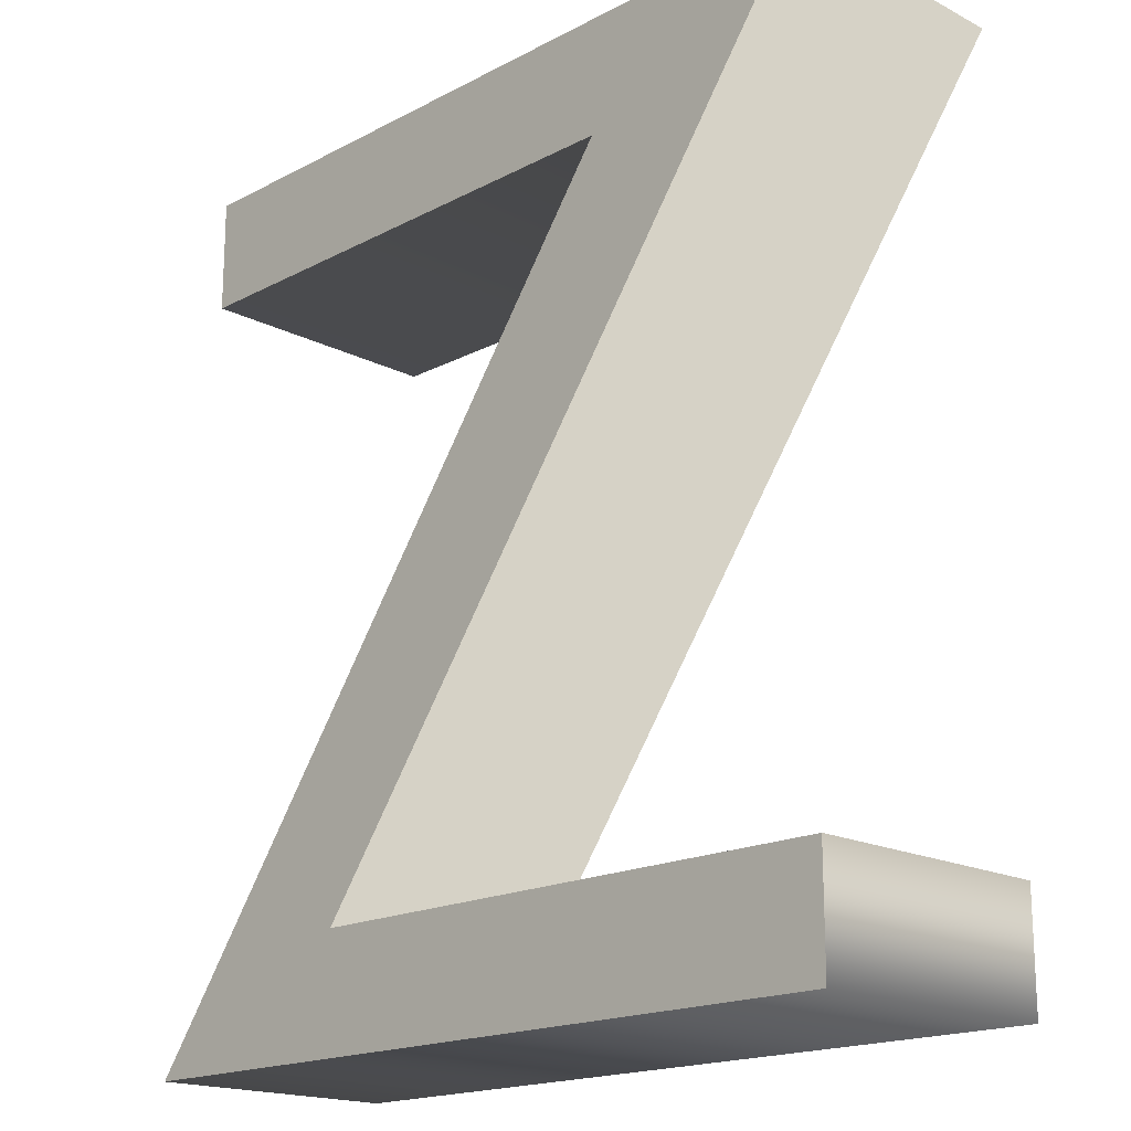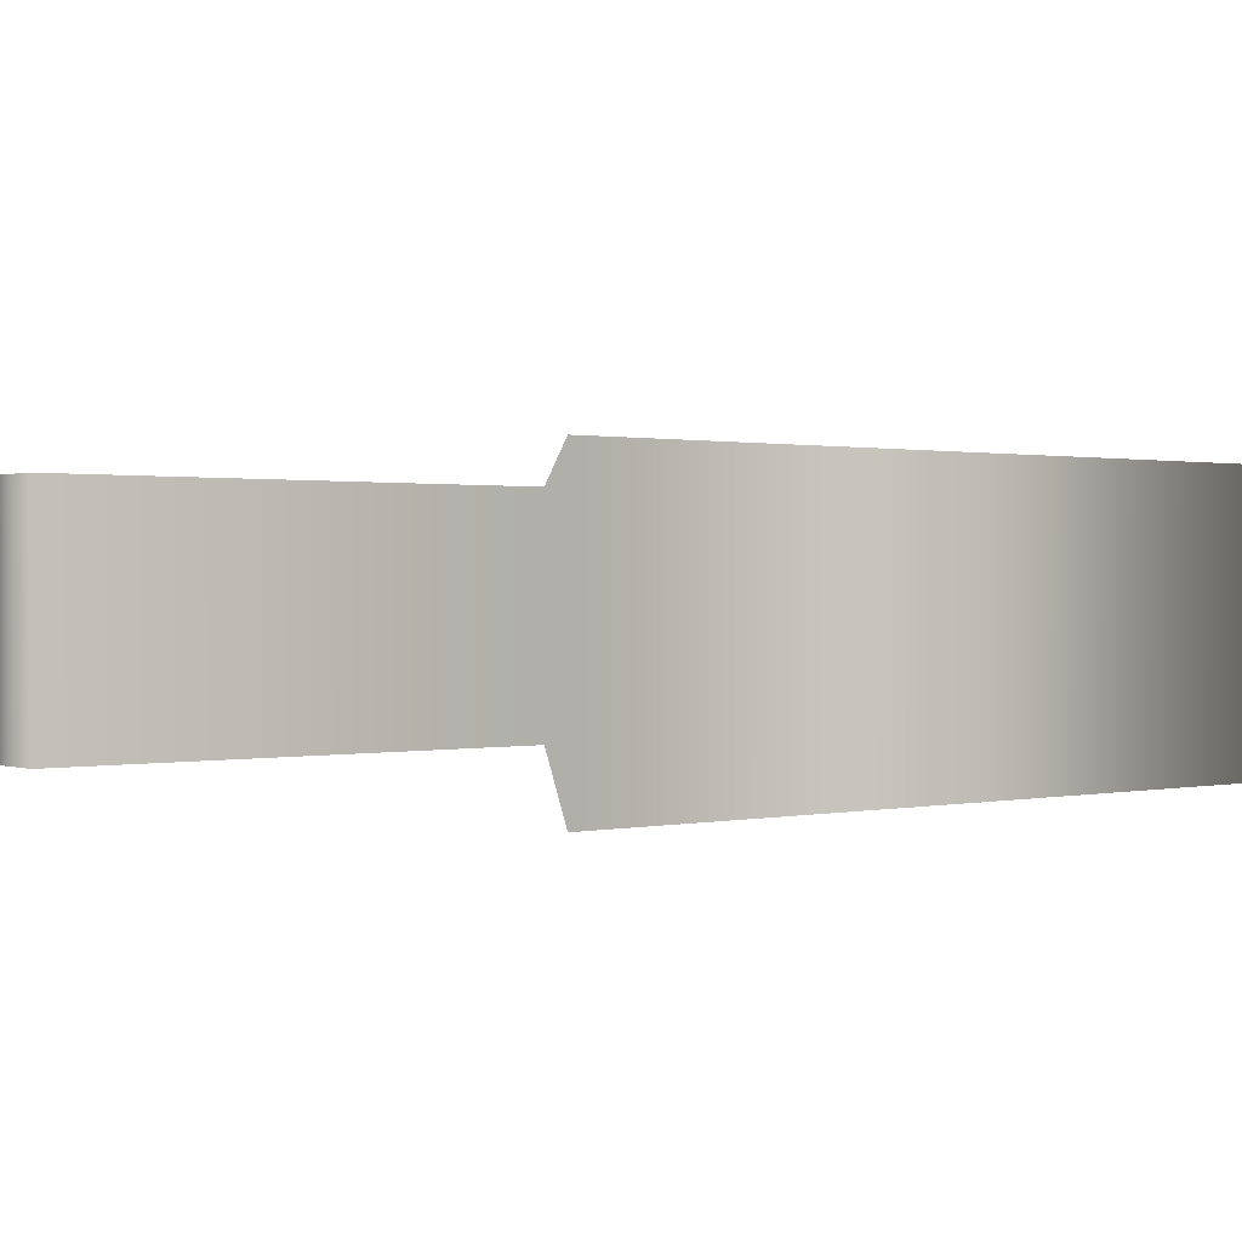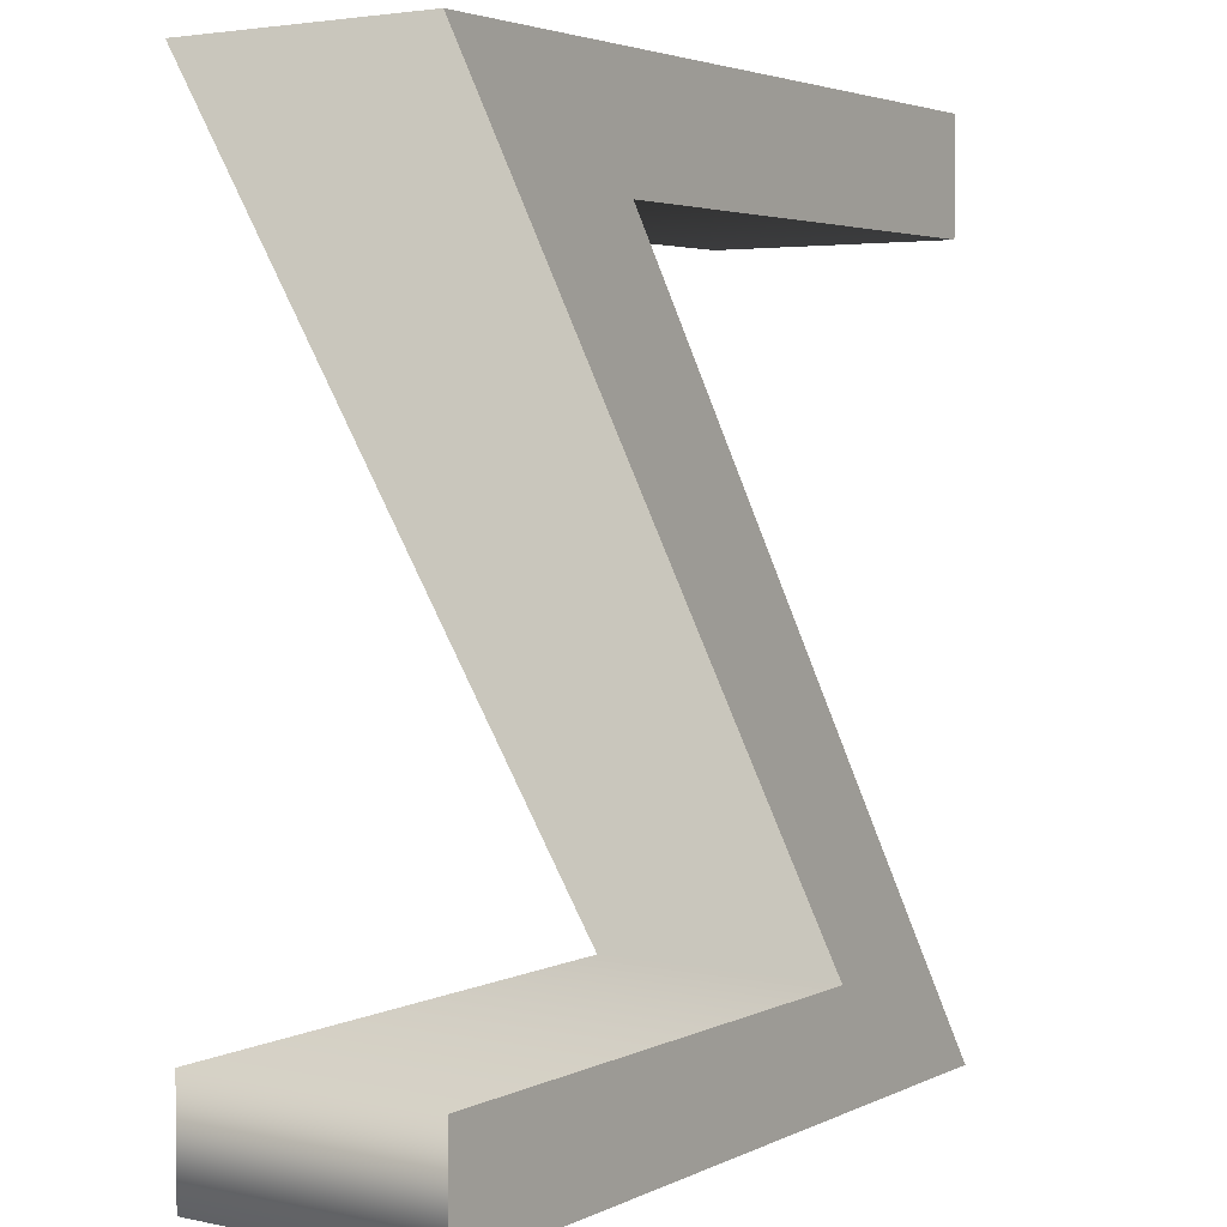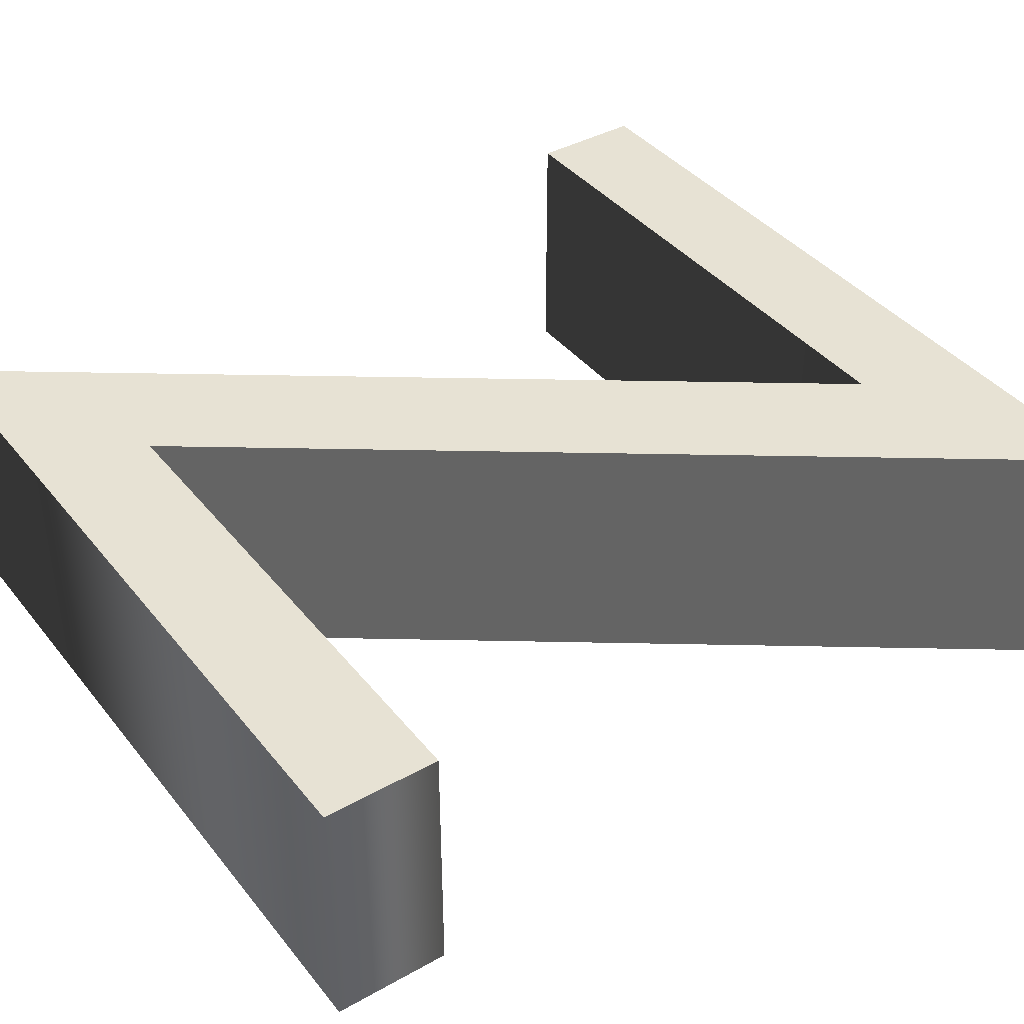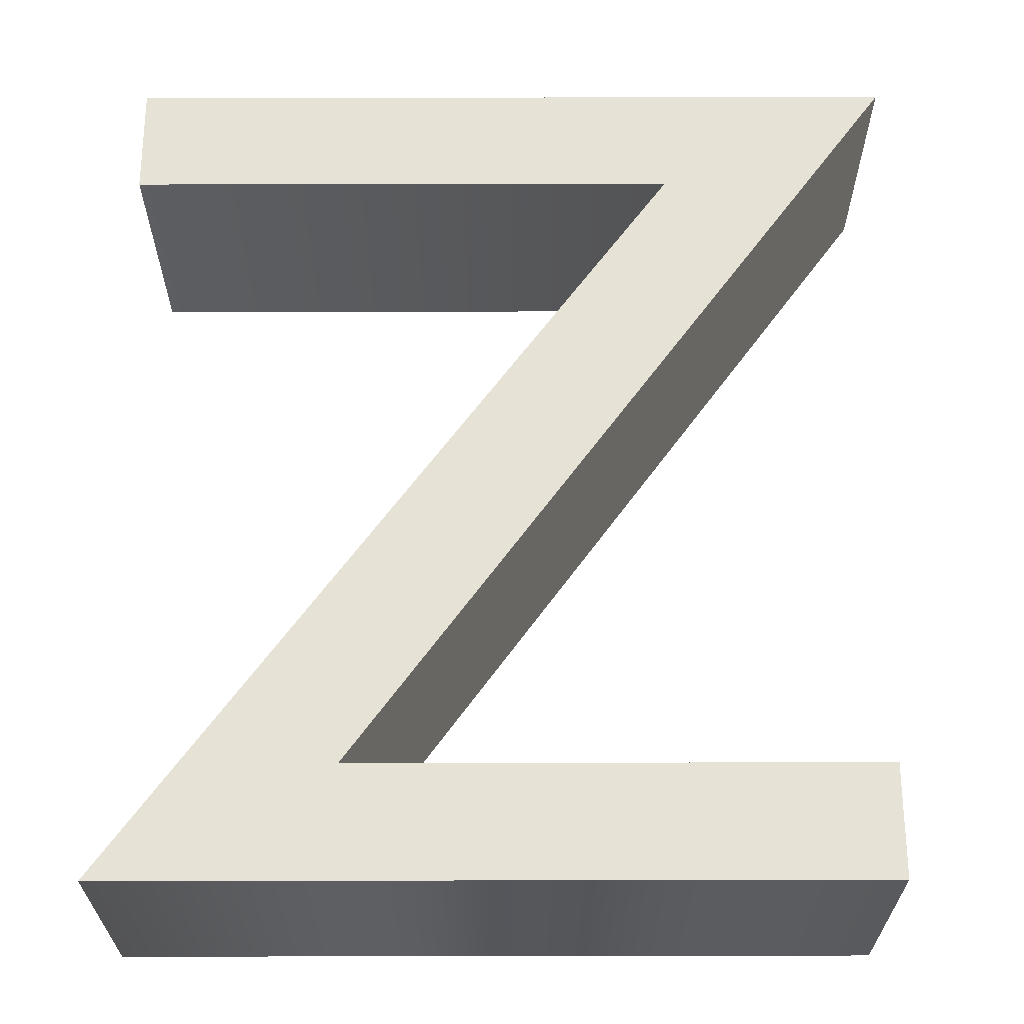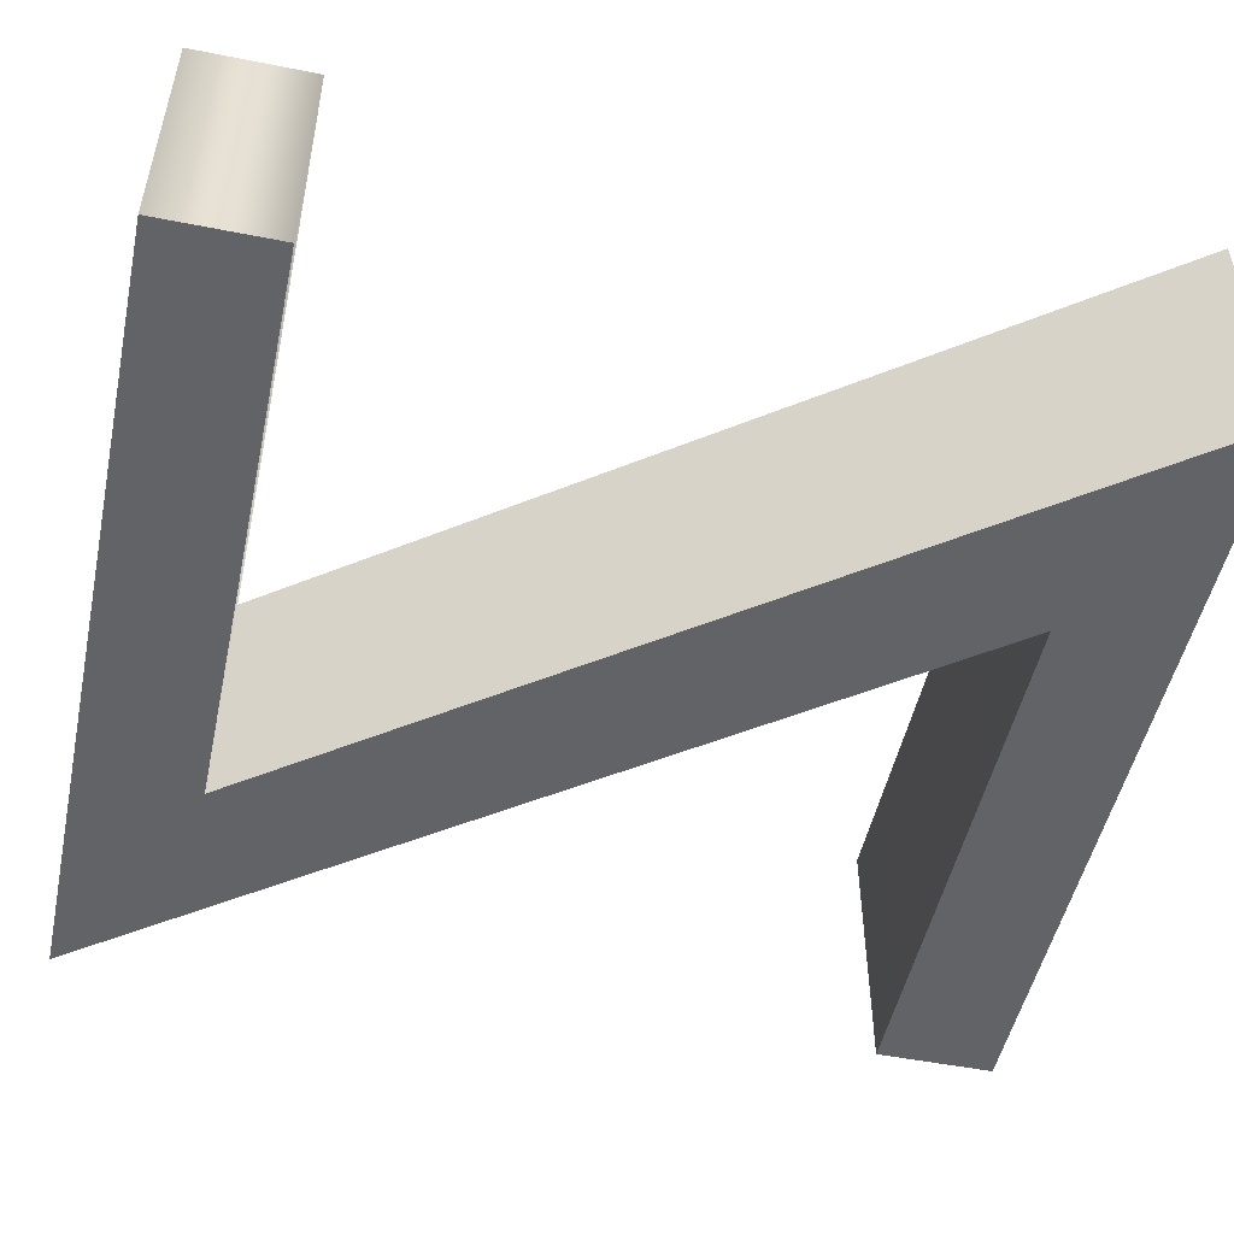
<metadata>
{"format":"obj","ext":"obj","renderer":"f3d","projection":"perspective","resolution":1024,"background":"white","views":[{"elev":-18.0,"azim":45.3,"up":"+Y"},{"elev":0.8,"azim":141.3,"up":"+Z"},{"elev":3.6,"azim":124.2,"up":"+Y"},{"elev":39.9,"azim":-124.7,"up":"+Z"},{"elev":63.5,"azim":179.9,"up":"+Z"},{"elev":-50.8,"azim":77.8,"up":"+Z"}]}
</metadata>
<code>
o Text
v -0.2823 0.4125 0.4432
v 0.3057 0.4125 0.4432
v -0.1283 -0.1815 0.4432
v 0.3057 -0.1815 0.4432
v 0.3057 -0.2695 0.4432
v -0.3093 -0.2695 0.4432
v 0.1247 0.3245 0.4432
v -0.2823 0.3245 0.4432
v -0.2823 0.4125 0.2432
v 0.3057 0.4125 0.2432
v -0.1283 -0.1815 0.2432
v 0.3057 -0.1815 0.2432
v 0.3057 -0.2695 0.2432
v -0.3093 -0.2695 0.2432
v 0.1247 0.3245 0.2432
v -0.2823 0.3245 0.2432
v -0.2823 0.4125 0.2432
v -0.2823 0.4125 0.4432
v 0.3057 0.4125 0.2432
v 0.3057 0.4125 0.4432
v -0.1283 -0.1815 0.2432
v -0.1283 -0.1815 0.4432
v 0.3057 -0.1815 0.2432
v 0.3057 -0.1815 0.4432
v 0.3057 -0.2695 0.2432
v 0.3057 -0.2695 0.4432
v -0.3093 -0.2695 0.2432
v -0.3093 -0.2695 0.4432
v 0.1247 0.3245 0.2432
v 0.1247 0.3245 0.4432
v -0.2823 0.3245 0.2432
v -0.2823 0.3245 0.4432
f 8 2 1
f 8 7 2
f 7 3 2
f 6 3 7
f 6 4 3
f 6 5 4
f 10 16 9
f 15 16 10
f 11 15 10
f 11 14 15
f 12 14 11
f 13 14 12
f 18 20 17
f 20 22 19
f 22 24 21
f 24 26 23
f 26 28 25
f 28 30 27
f 30 32 29
f 32 18 31
f 20 19 17
f 22 21 19
f 24 23 21
f 26 25 23
f 28 27 25
f 30 29 27
f 32 31 29
f 18 17 31

</code>
